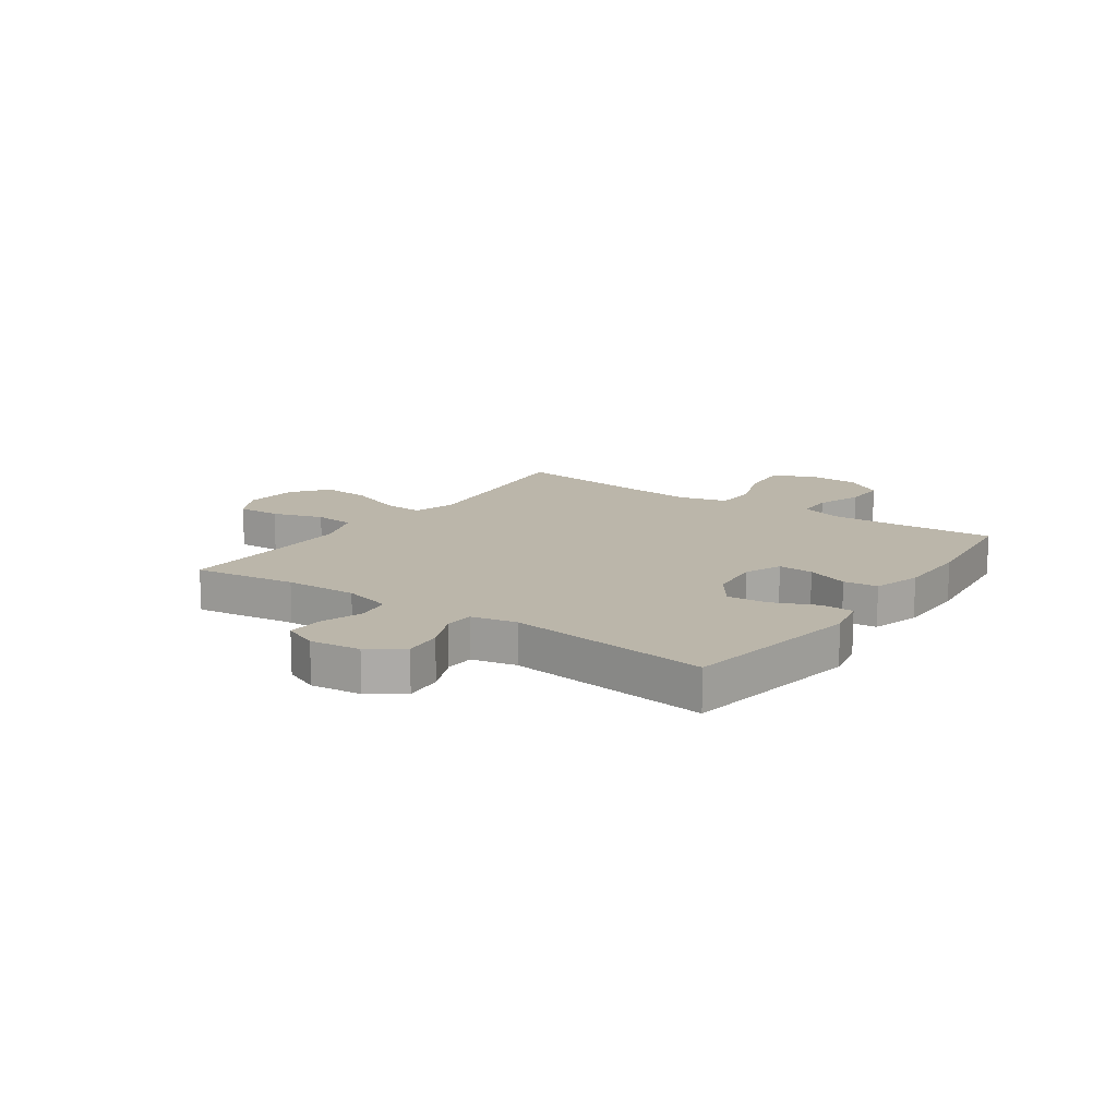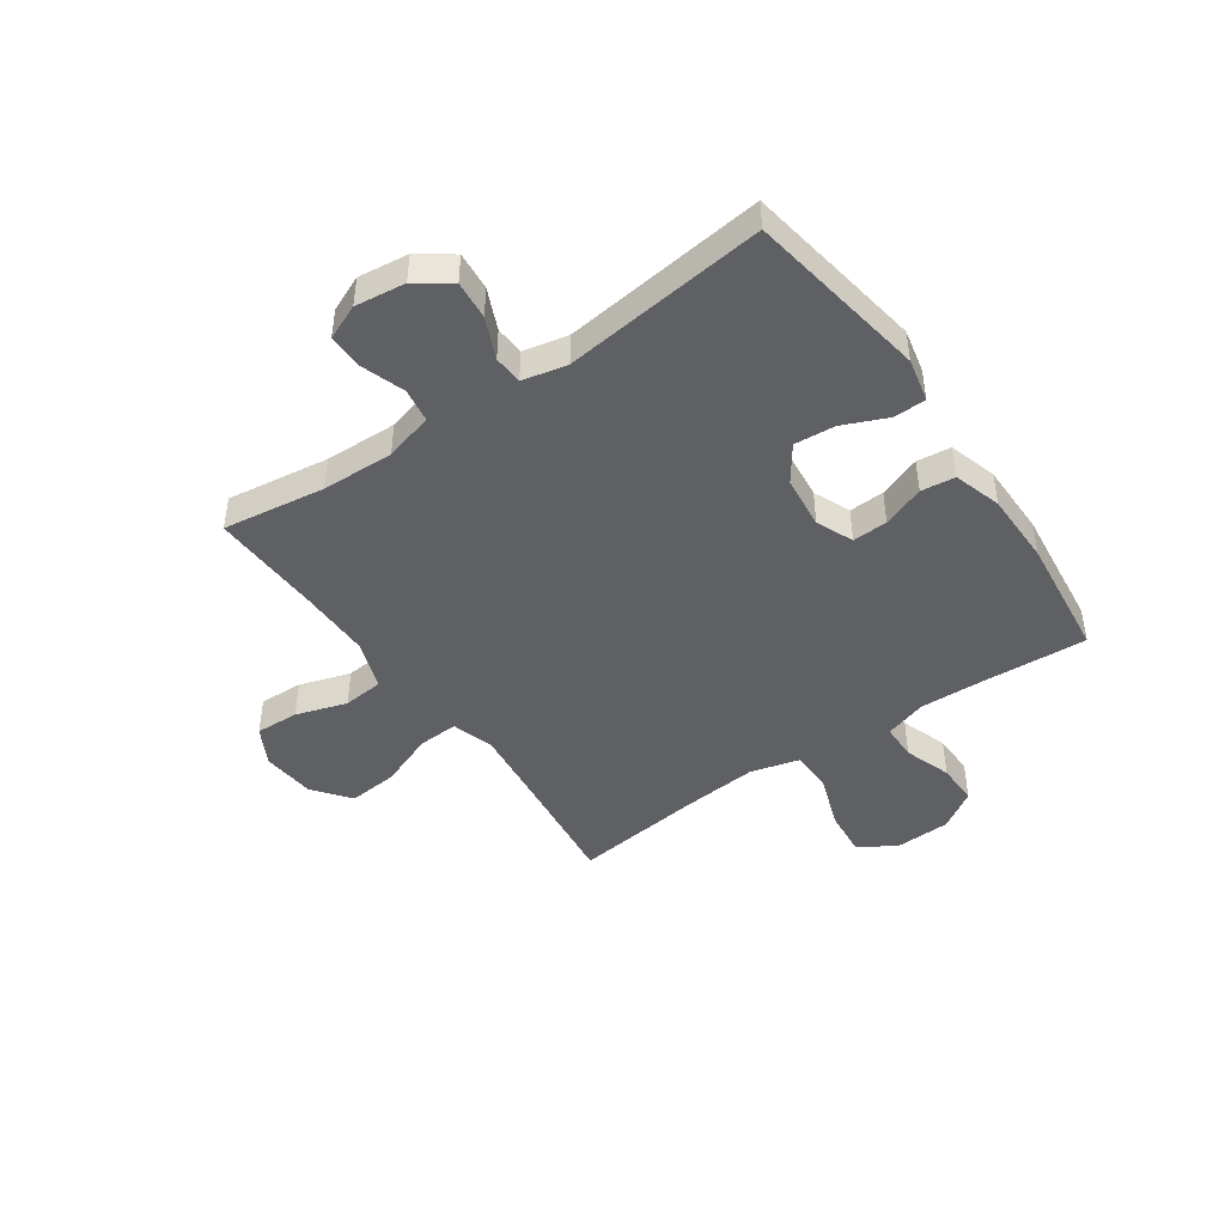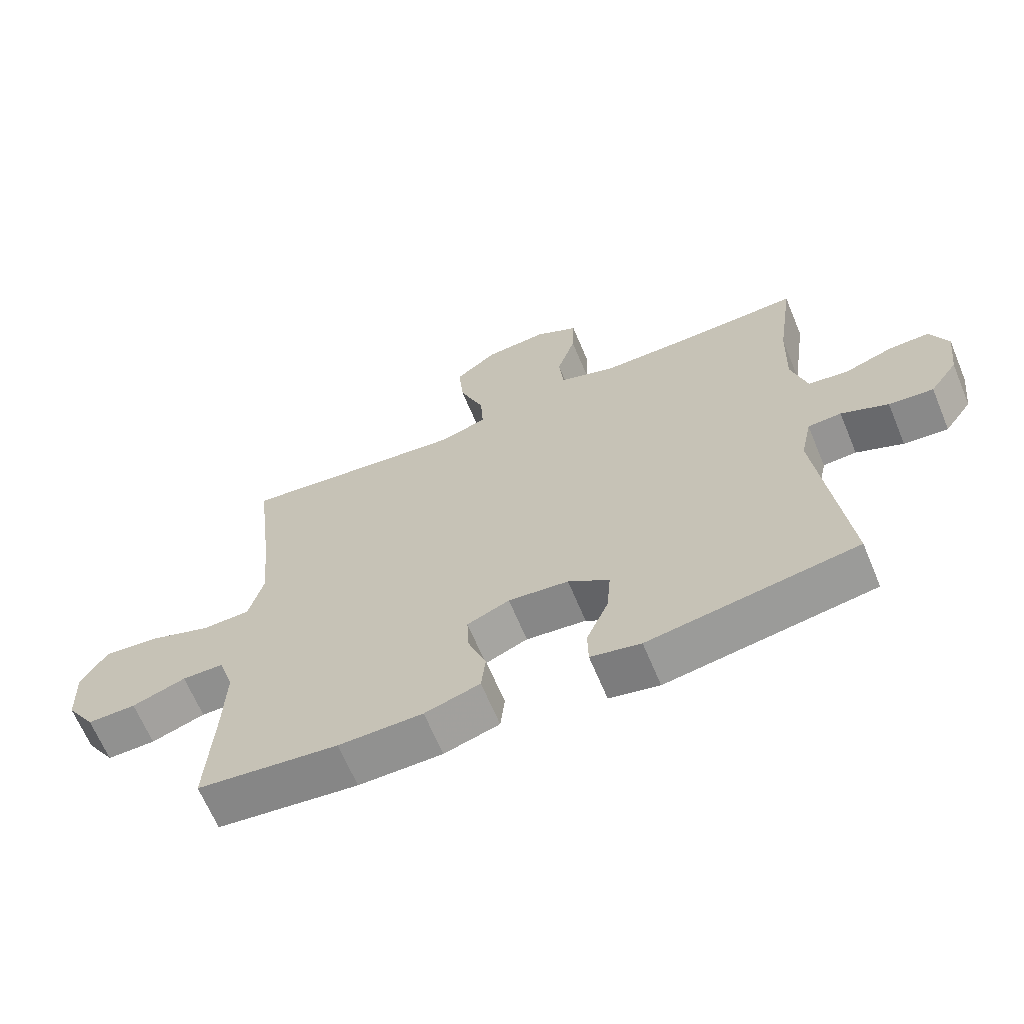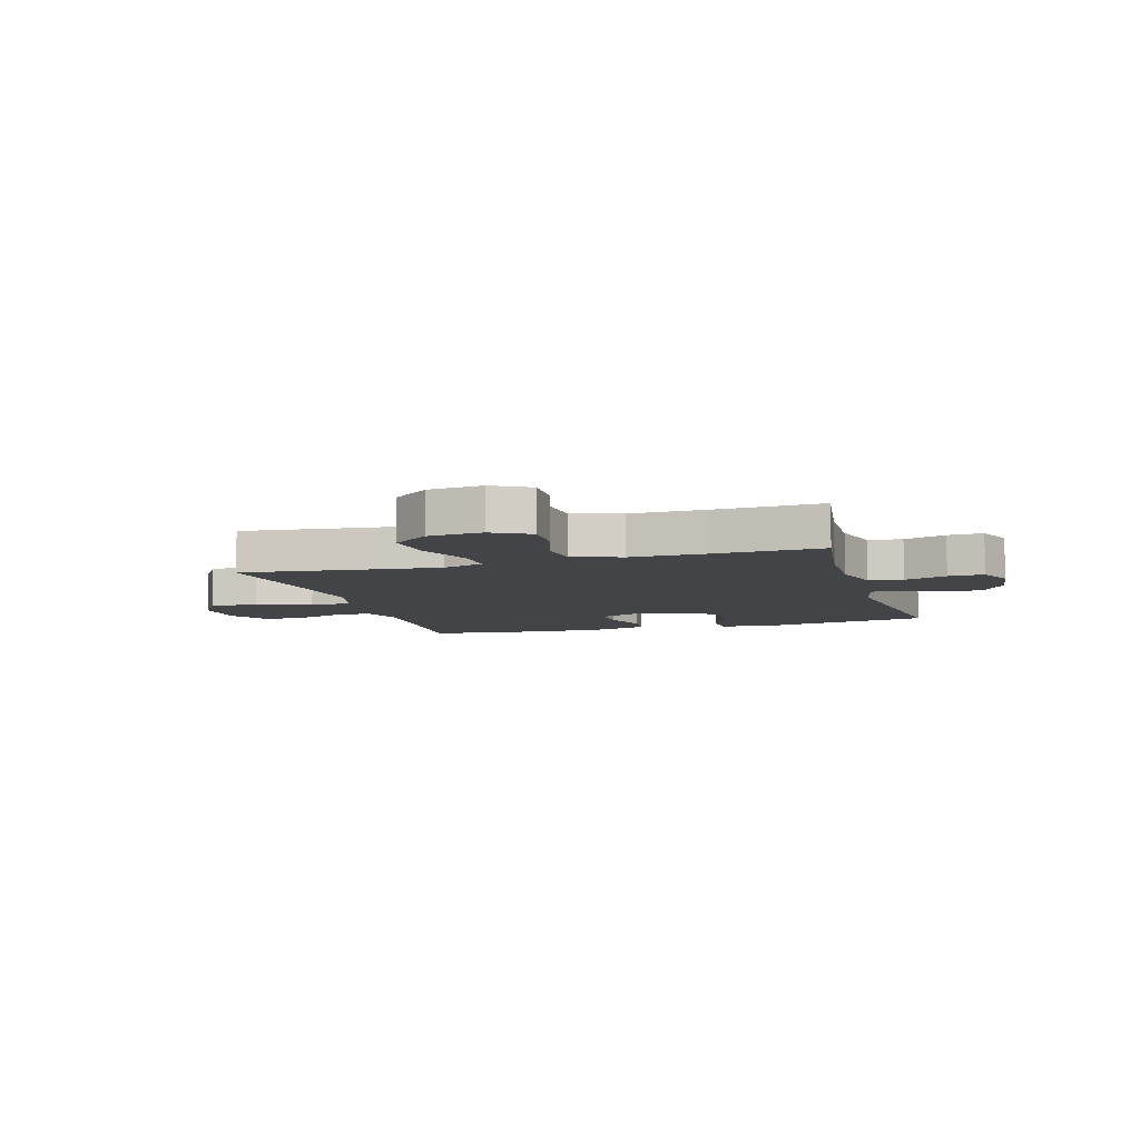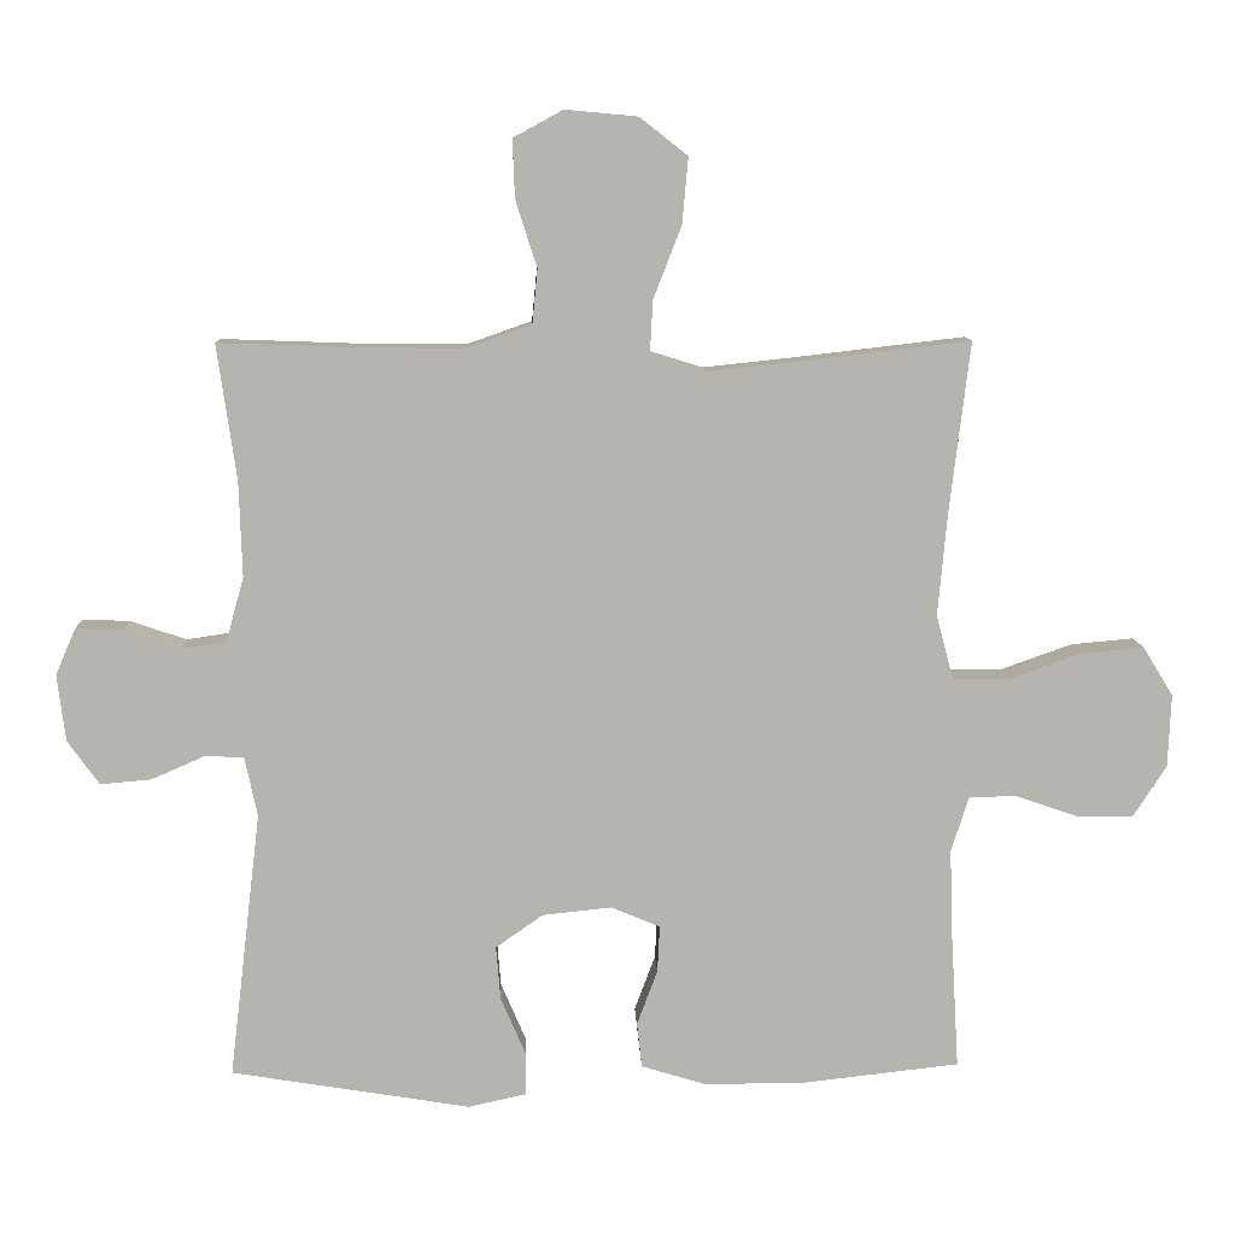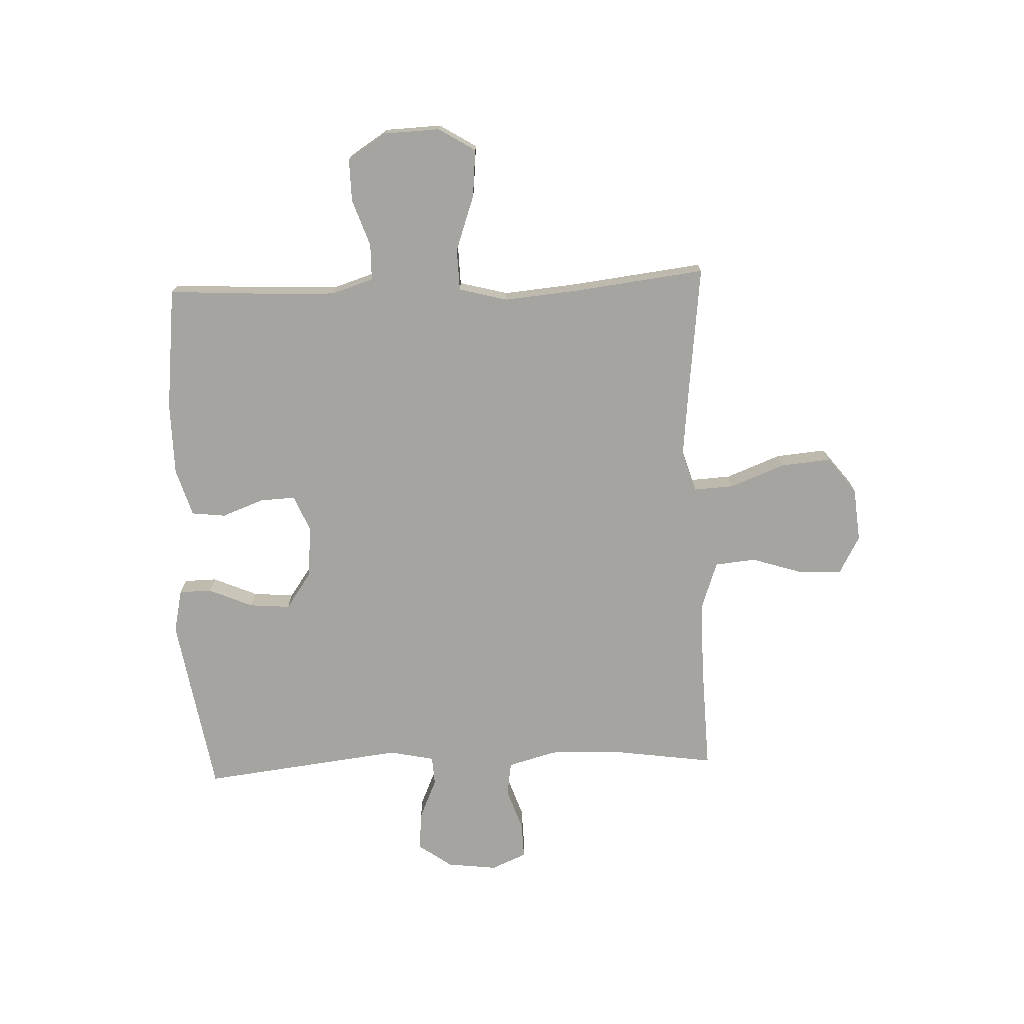
<metadata>
{"format":"obj","ext":"obj","renderer":"f3d","projection":"perspective","resolution":1024,"background":"white","views":[{"elev":14.0,"azim":124.9,"up":"+Y"},{"elev":-45.2,"azim":124.8,"up":"+Y"},{"elev":-65.6,"azim":22.6,"up":"+Z"},{"elev":-7.7,"azim":16.5,"up":"+Y"},{"elev":9.7,"azim":177.9,"up":"+Z"},{"elev":-73.5,"azim":-87.7,"up":"+Y"}]}
</metadata>
<code>
v -0.5 0.07 -0.5
v -0.489 0.07 -0.313
v -0.485 0.07 -0.196
v -0.509 0.07 -0.121
v -0.574 0.07 -0.12
v -0.658 0.07 -0.149
v -0.734 0.07 -0.15
v -0.779 0.07 -0.08
v -0.783 0.07 0.019
v -0.742 0.07 0.085
v -0.657 0.07 0.077
v -0.558 0.07 0.042
v -0.483 0.07 0.044
v -0.46 0.07 0.131
v -0.472 0.07 0.266
v -0.5 0.07 0.5
v -0.268 0.07 0.473
v -0.147 0.07 0.46
v -0.072 0.07 0.483
v -0.076 0.07 0.555
v -0.114 0.07 0.653
v -0.122 0.07 0.742
v -0.057 0.07 0.793
v 0.04 0.07 0.802
v 0.108 0.07 0.765
v 0.105 0.07 0.687
v 0.076 0.07 0.596
v 0.083 0.07 0.523
v 0.171 0.07 0.492
v 0.305 0.07 0.493
v 0.5 0.07 0.5
v 0.474 0.07 0.317
v 0.47 0.07 0.188
v 0.494 0.07 0.101
v 0.555 0.07 0.092
v 0.631 0.07 0.118
v 0.695 0.07 0.12
v 0.722 0.07 0.057
v 0.711 0.07 -0.033
v 0.668 0.07 -0.093
v 0.599 0.07 -0.087
v 0.526 0.07 -0.055
v 0.474 0.07 -0.058
v 0.457 0.07 -0.138
v 0.5 0.07 -0.5
v 0.176 0.07 -0.553
v 0.098 0.07 -0.536
v 0.097 0.07 -0.478
v 0.131 0.07 -0.399
v 0.137 0.07 -0.326
v 0.073 0.07 -0.281
v -0.021 0.07 -0.271
v -0.087 0.07 -0.299
v -0.084 0.07 -0.362
v -0.056 0.07 -0.437
v -0.063 0.07 -0.498
v -0.149 0.07 -0.524
v -0.28 0.07 -0.525
v -0.5 0 -0.5
v -0.489 0 -0.313
v -0.485 0 -0.196
v -0.509 0 -0.121
v -0.574 0 -0.12
v -0.658 0 -0.149
v -0.734 0 -0.15
v -0.779 0 -0.08
v -0.783 0 0.019
v -0.742 0 0.085
v -0.657 0 0.077
v -0.558 0 0.042
v -0.483 0 0.044
v -0.46 0 0.131
v -0.472 0 0.266
v -0.5 0 0.5
v -0.268 0 0.473
v -0.147 0 0.46
v -0.072 0 0.483
v -0.076 0 0.555
v -0.114 0 0.653
v -0.122 0 0.742
v -0.057 0 0.793
v 0.04 0 0.802
v 0.108 0 0.765
v 0.105 0 0.687
v 0.076 0 0.596
v 0.083 0 0.523
v 0.171 0 0.492
v 0.305 0 0.493
v 0.5 0 0.5
v 0.474 0 0.317
v 0.47 0 0.188
v 0.494 0 0.101
v 0.555 0 0.092
v 0.631 0 0.118
v 0.695 0 0.12
v 0.722 0 0.057
v 0.711 0 -0.033
v 0.668 0 -0.093
v 0.599 0 -0.087
v 0.526 0 -0.055
v 0.474 0 -0.058
v 0.457 0 -0.138
v 0.5 0 -0.5
v 0.176 0 -0.553
v 0.098 0 -0.536
v 0.097 0 -0.478
v 0.131 0 -0.399
v 0.137 0 -0.326
v 0.073 0 -0.281
v -0.021 0 -0.271
v -0.087 0 -0.299
v -0.084 0 -0.362
v -0.056 0 -0.437
v -0.063 0 -0.498
v -0.149 0 -0.524
v -0.28 0 -0.525
f 58 1 2
f 57 58 2
f 56 57 2
f 55 56 2
f 54 55 2
f 53 54 2 3
f 52 53 3 4
f 51 52 4
f 47 48 49
f 46 47 49
f 45 46 49
f 44 45 49
f 43 44 49 50
f 40 41 42
f 39 40 42
f 38 39 42
f 37 38 42
f 36 37 42
f 35 36 42
f 34 35 42 43
f 43 50 51
f 34 43 51
f 33 34 51
f 30 31 32
f 33 51 4
f 32 33 4
f 30 32 4
f 29 30 4
f 25 26 27
f 24 25 27
f 23 24 27
f 22 23 27
f 21 22 27
f 20 21 27
f 19 20 27 28
f 15 16 17
f 14 15 17 18
f 28 29 4
f 19 28 4
f 18 19 4
f 14 18 4
f 13 14 4
f 10 11 12
f 9 10 12
f 8 9 12
f 7 8 12
f 6 7 12
f 5 6 12
f 4 5 12 13
f 60 59 116
f 60 116 115
f 60 115 114
f 60 114 113
f 60 113 112
f 61 60 112 111
f 62 61 111 110
f 62 110 109
f 107 106 105
f 107 105 104
f 107 104 103
f 107 103 102
f 108 107 102 101
f 100 99 98
f 100 98 97
f 100 97 96
f 100 96 95
f 100 95 94
f 100 94 93
f 101 100 93 92
f 109 108 101
f 109 101 92
f 109 92 91
f 90 89 88
f 62 109 91
f 62 91 90
f 62 90 88
f 62 88 87
f 85 84 83
f 85 83 82
f 85 82 81
f 85 81 80
f 85 80 79
f 85 79 78
f 86 85 78 77
f 75 74 73
f 76 75 73 72
f 62 87 86
f 62 86 77
f 62 77 76
f 62 76 72
f 62 72 71
f 70 69 68
f 70 68 67
f 70 67 66
f 70 66 65
f 70 65 64
f 70 64 63
f 71 70 63 62
f 1 59 60 2
f 2 60 61 3
f 3 61 62 4
f 4 62 63 5
f 5 63 64 6
f 6 64 65 7
f 7 65 66 8
f 8 66 67 9
f 9 67 68 10
f 10 68 69 11
f 11 69 70 12
f 12 70 71 13
f 13 71 72 14
f 14 72 73 15
f 15 73 74 16
f 16 74 75 17
f 17 75 76 18
f 18 76 77 19
f 19 77 78 20
f 20 78 79 21
f 21 79 80 22
f 22 80 81 23
f 23 81 82 24
f 24 82 83 25
f 25 83 84 26
f 26 84 85 27
f 27 85 86 28
f 28 86 87 29
f 29 87 88 30
f 30 88 89 31
f 31 89 90 32
f 32 90 91 33
f 33 91 92 34
f 34 92 93 35
f 35 93 94 36
f 36 94 95 37
f 37 95 96 38
f 38 96 97 39
f 39 97 98 40
f 40 98 99 41
f 41 99 100 42
f 42 100 101 43
f 43 101 102 44
f 44 102 103 45
f 45 103 104 46
f 46 104 105 47
f 47 105 106 48
f 48 106 107 49
f 49 107 108 50
f 50 108 109 51
f 51 109 110 52
f 52 110 111 53
f 53 111 112 54
f 54 112 113 55
f 55 113 114 56
f 56 114 115 57
f 57 115 116 58
f 58 116 59 1

</code>
